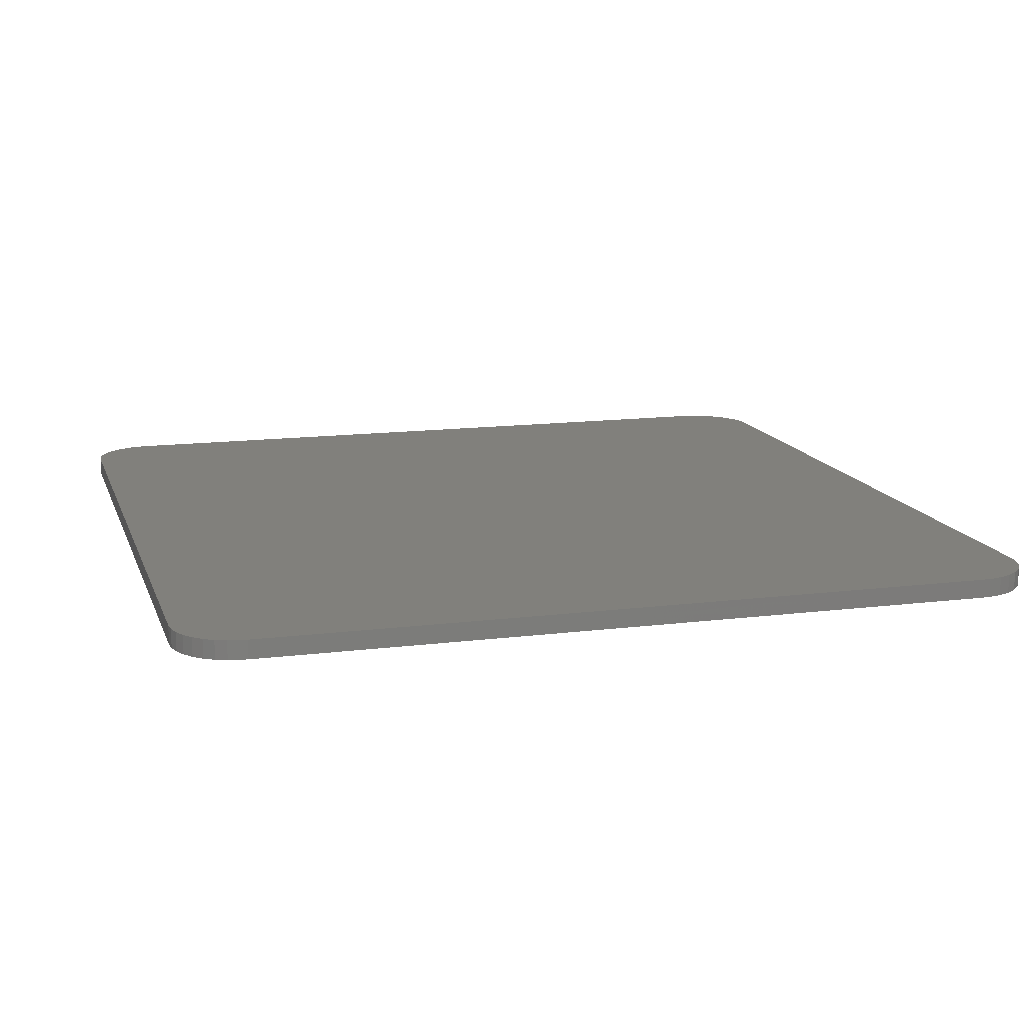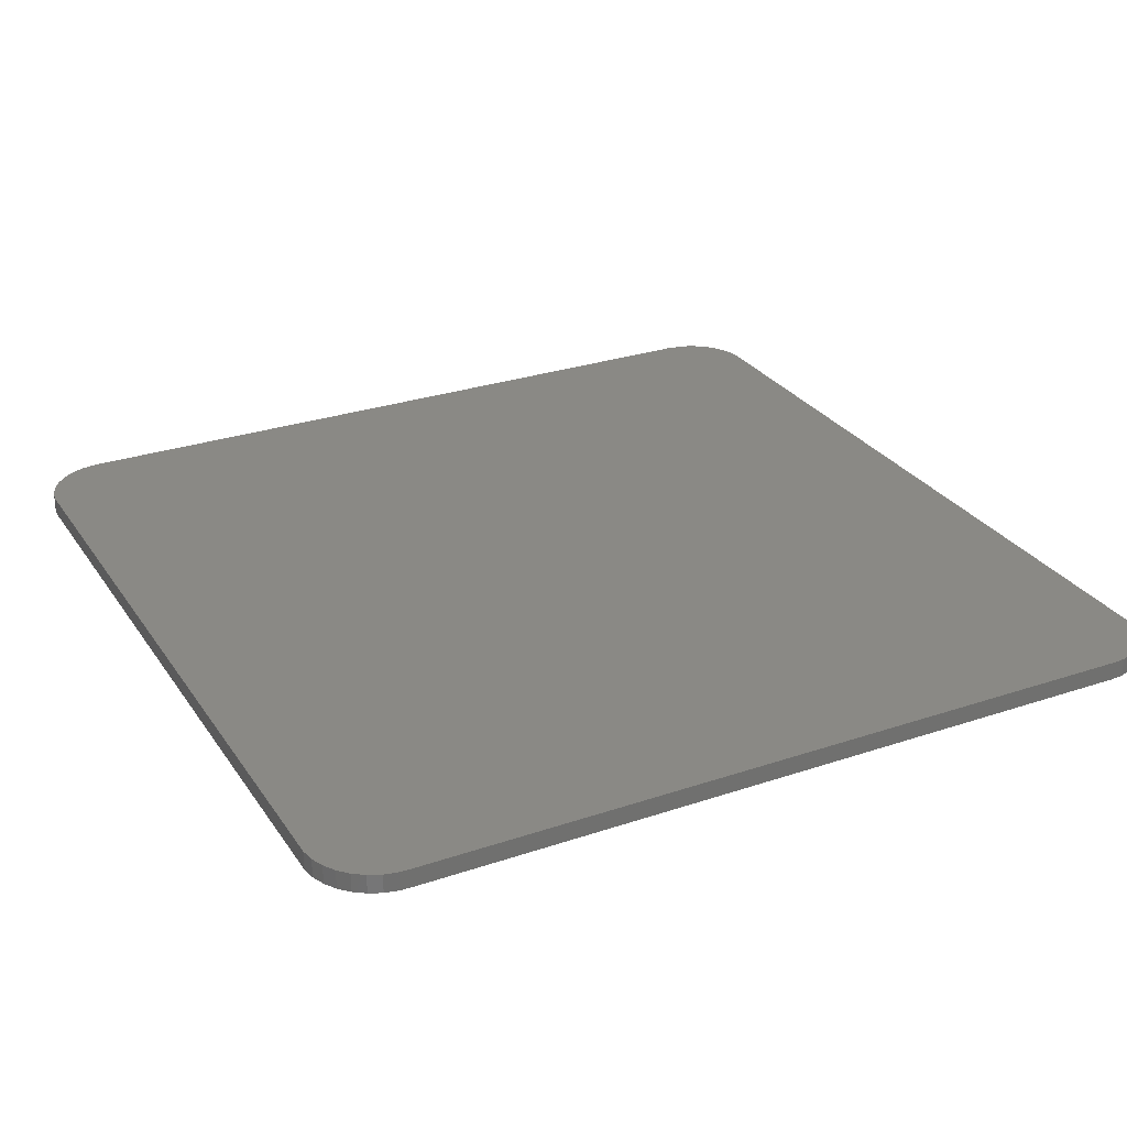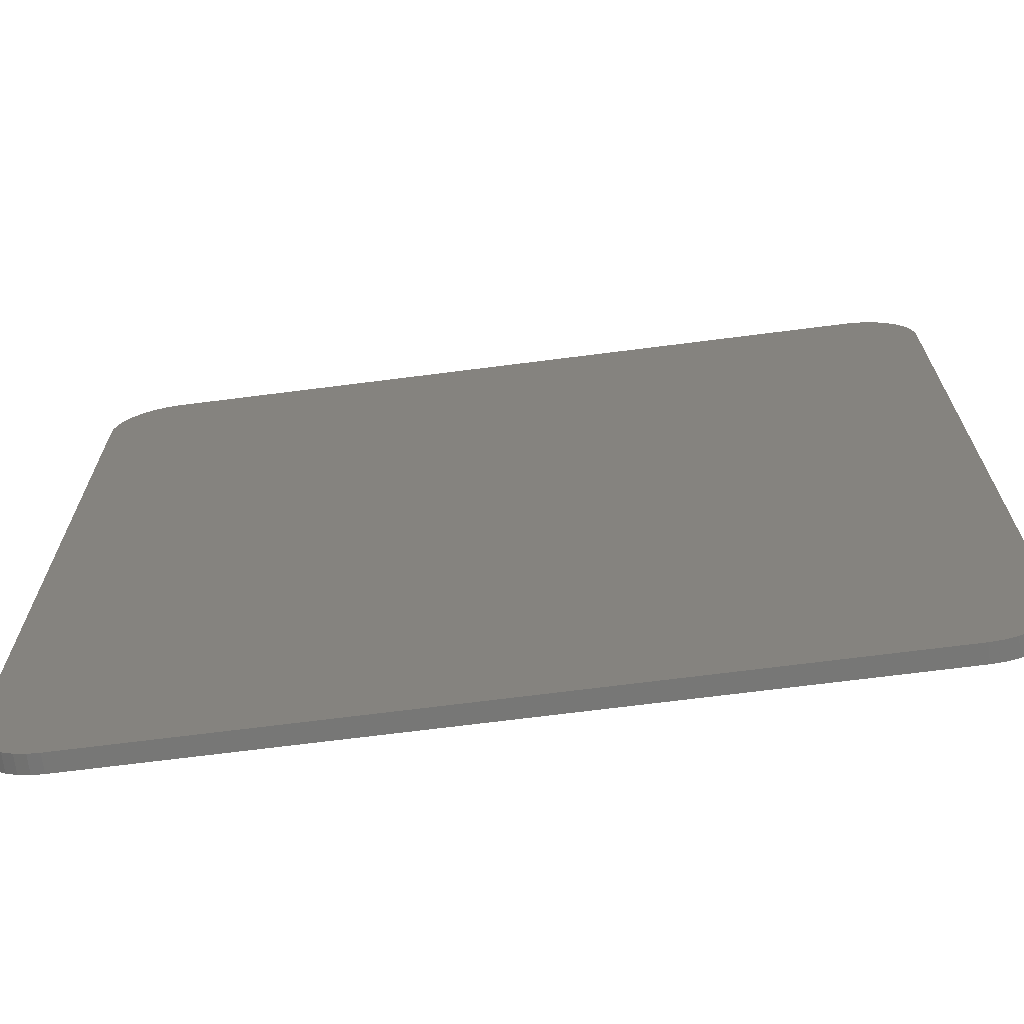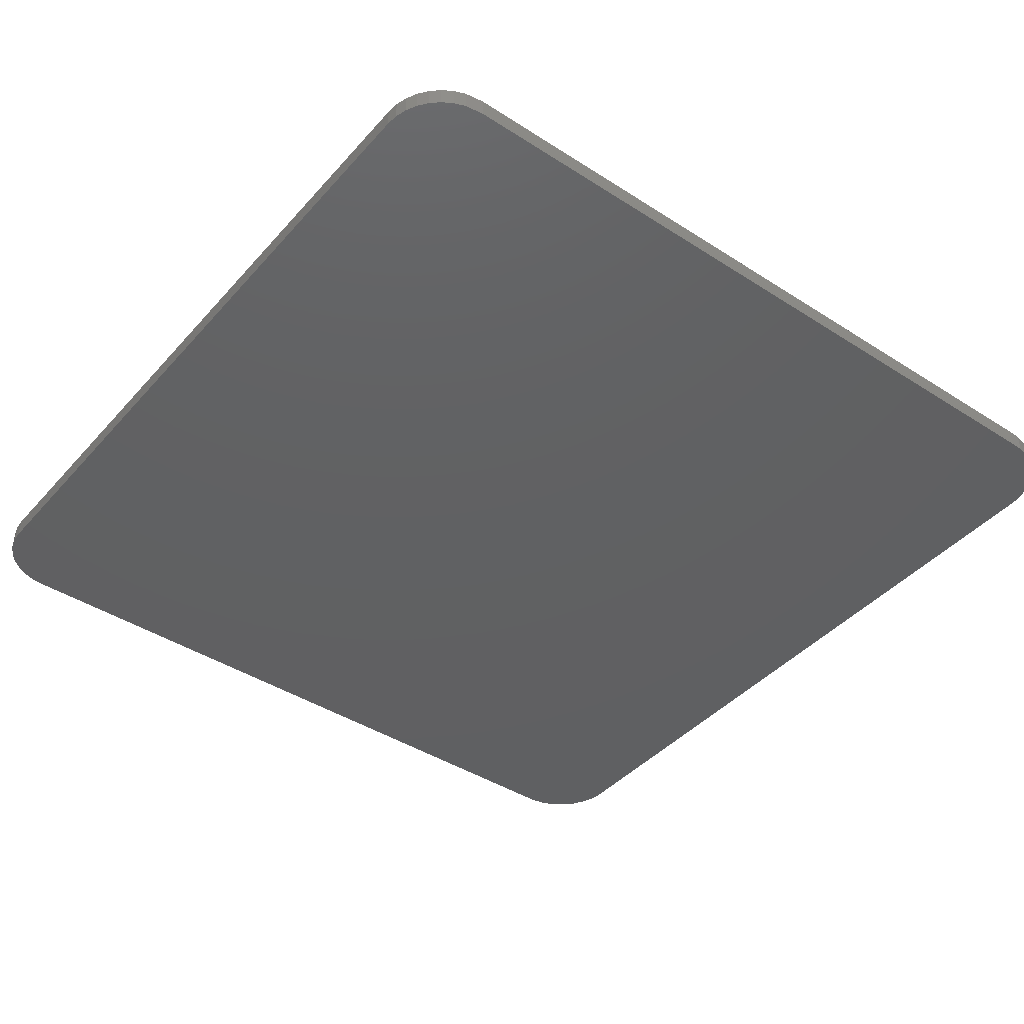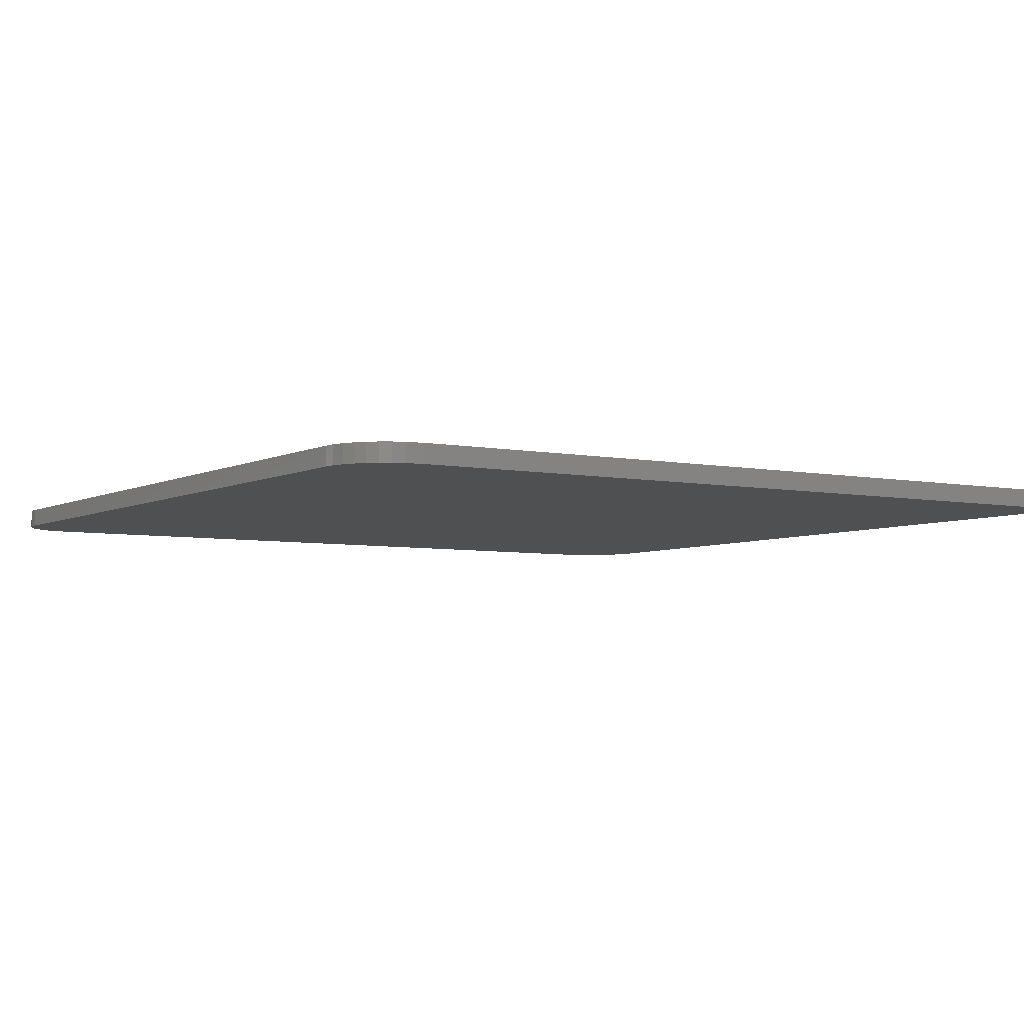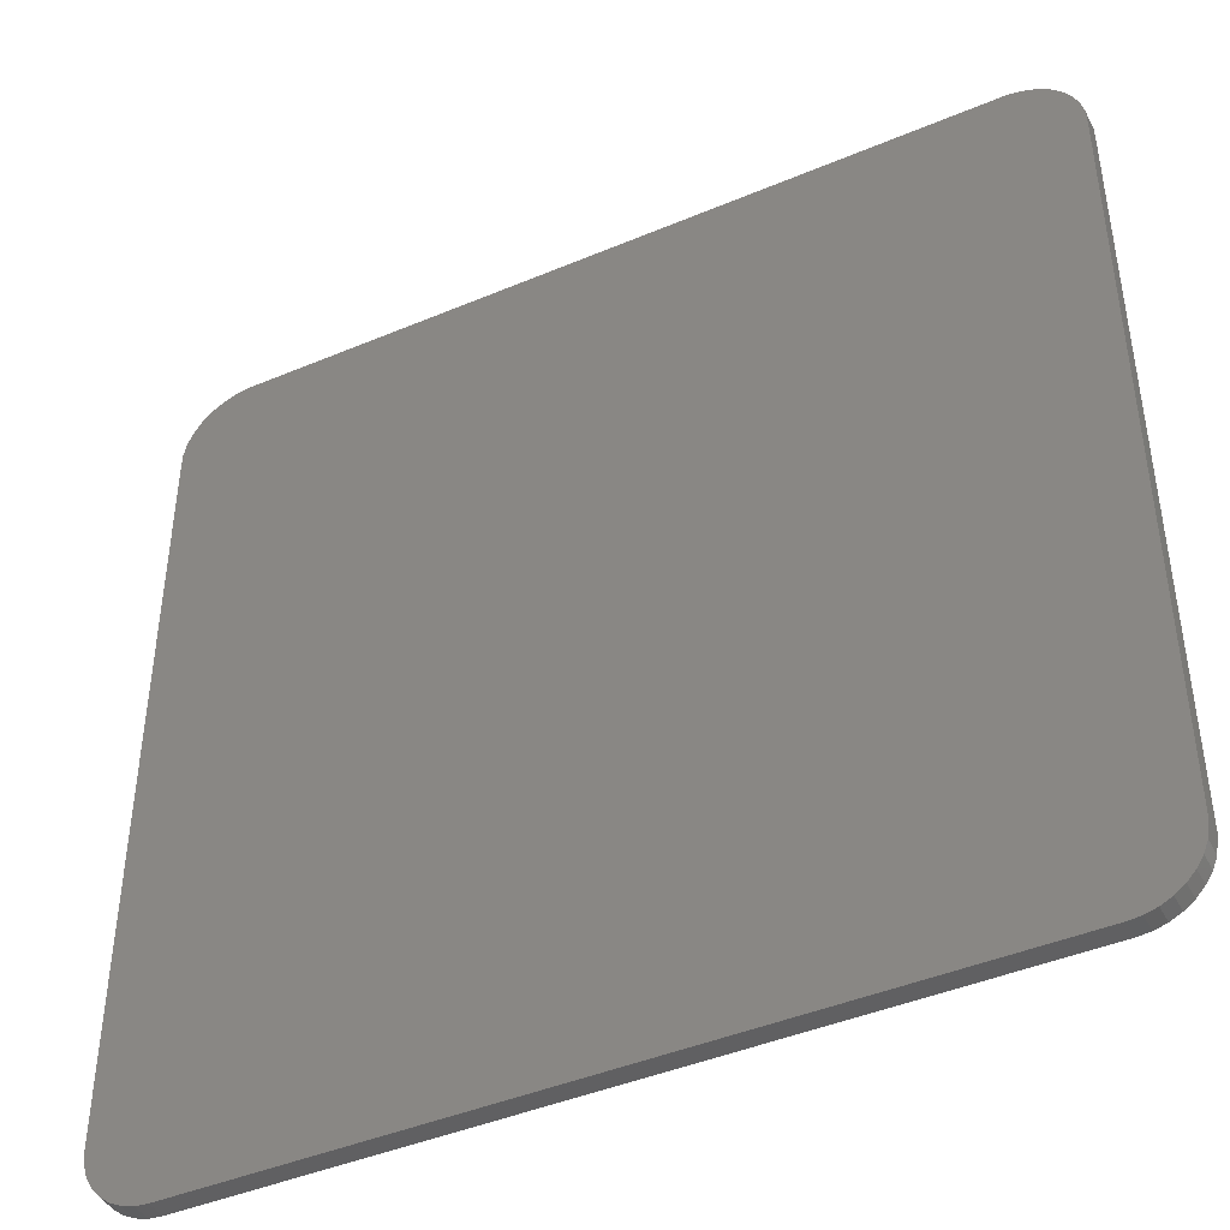
<metadata>
{"format":"stl","ext":"stl","renderer":"f3d","projection":"perspective","resolution":1024,"background":"white","views":[{"elev":13.9,"azim":-105.7,"up":"+Y"},{"elev":28.2,"azim":62.9,"up":"+Y"},{"elev":-69.4,"azim":7.3,"up":"+Z"},{"elev":-42.0,"azim":-127.7,"up":"+Y"},{"elev":-5.2,"azim":-122.8,"up":"+Y"},{"elev":-43.4,"azim":-153.5,"up":"+Z"}]}
</metadata>
<code>
# stl→obj: 72 verts, 140 faces
v -0.6039 2.556e-19 -0.7008
v -0.6039 -0.03125 -0.7008
v -0.6233 -1.709e-18 -0.699
v -0.6233 -0.03125 -0.699
v -0.6422 -3.211e-18 -0.6937
v -0.6422 -0.03125 -0.6937
v -0.6597 -4.201e-18 -0.6851
v -0.6597 -0.03125 -0.6851
v -0.6754 -4.644e-18 -0.6734
v -0.6754 -0.03125 -0.6734
v -0.6887 -4.527e-18 -0.659
v -0.6887 -0.03125 -0.659
v -0.6992 -3.854e-18 -0.6425
v -0.6992 -0.03125 -0.6425
v -0.7065 -2.646e-18 -0.6243
v -0.7065 -0.03125 -0.6243
v 0.656 -0.03125 -0.6988
v 0.6351 -0.03125 -0.7008
v 0.6351 -0.03125 0.7523
v -0.6261 -0.03125 0.7486
v 0.6573 -0.03125 0.7486
v -0.6039 -0.03125 0.7523
v -0.6472 -0.03125 0.7406
v 0.6784 -0.03125 0.7406
v 0.6761 -0.03125 -0.6927
v 0.6976 -0.03125 0.7287
v -0.6663 -0.03125 0.7287
v 0.714 -0.03125 0.7133
v -0.6827 -0.03125 0.7133
v 0.7271 -0.03125 0.695
v -0.6959 -0.03125 0.695
v 0.7364 -0.03125 0.6744
v -0.7051 -0.03125 0.6744
v 0.7415 -0.03125 0.6525
v -0.7102 -0.03125 0.6525
v 0.7422 -0.03125 0.6299
v -0.7109 -0.03125 0.6299
v 0.7422 -0.03125 -0.5938
v -0.7109 -0.03125 -0.5938
v 0.7401 -0.03125 -0.6146
v 0.734 -0.03125 -0.6347
v 0.7241 -0.03125 -0.6532
v 0.7108 -0.03125 -0.6695
v 0.6946 -0.03125 -0.6828
v 0.656 1.398e-16 -0.6988
v 0.6351 1.376e-16 -0.7008
v 0.6573 3.001e-16 0.7486
v -0.6261 1.582e-16 0.7486
v 0.6351 2.981e-16 0.7523
v -0.6039 1.613e-16 0.7523
v -0.6472 1.55e-16 0.7406
v 0.6784 3.016e-16 0.7406
v 0.6761 1.428e-16 -0.6927
v 0.6946 1.459e-16 -0.6828
v 0.7108 1.492e-16 -0.6695
v 0.7241 1.525e-16 -0.6532
v 0.734 1.556e-16 -0.6347
v 0.7401 1.585e-16 -0.6146
v -0.7109 0 -0.5938
v 0.7422 1.611e-16 -0.5938
v -0.7109 1.356e-16 0.6299
v 0.7422 2.972e-16 0.6299
v -0.7102 1.382e-16 0.6525
v 0.7415 2.988e-16 0.6525
v -0.7051 1.412e-16 0.6744
v 0.7364 3.007e-16 0.6744
v -0.6959 1.445e-16 0.695
v 0.7271 3.019e-16 0.695
v -0.6827 1.48e-16 0.7133
v 0.714 3.025e-16 0.7133
v -0.6663 1.515e-16 0.7287
v 0.6976 3.024e-16 0.7287
f 1 2 3
f 3 2 4
f 3 4 5
f 5 4 6
f 5 6 7
f 7 6 8
f 7 8 9
f 9 8 10
f 9 10 11
f 11 10 12
f 11 12 13
f 13 12 14
f 13 14 15
f 15 14 16
f 2 17 4
f 2 18 17
f 19 20 21
f 19 22 20
f 21 20 23
f 21 23 24
f 8 6 25
f 25 6 4
f 25 4 17
f 24 23 26
f 26 23 27
f 26 27 28
f 28 27 29
f 28 29 30
f 30 29 31
f 30 31 32
f 32 31 33
f 32 33 34
f 34 33 35
f 34 35 36
f 36 35 37
f 36 37 38
f 38 37 39
f 38 39 40
f 40 39 16
f 40 16 41
f 41 16 14
f 41 14 42
f 42 14 12
f 42 12 43
f 43 12 10
f 43 10 44
f 44 10 8
f 44 8 25
f 3 45 1
f 45 46 1
f 47 48 49
f 48 50 49
f 51 48 47
f 52 51 47
f 53 5 7
f 3 5 53
f 45 3 53
f 53 7 54
f 54 7 9
f 54 9 55
f 55 9 11
f 55 11 56
f 56 11 13
f 56 13 57
f 57 13 15
f 57 15 58
f 58 15 59
f 58 59 60
f 60 59 61
f 60 61 62
f 62 61 63
f 62 63 64
f 64 63 65
f 64 65 66
f 66 65 67
f 66 67 68
f 68 67 69
f 68 69 70
f 70 69 71
f 70 71 72
f 72 71 51
f 72 51 52
f 37 61 39
f 39 61 59
f 39 59 16
f 16 59 15
f 61 37 63
f 63 37 35
f 63 35 65
f 65 35 33
f 65 33 67
f 67 33 31
f 67 31 69
f 69 31 29
f 69 29 71
f 71 29 27
f 71 27 51
f 51 27 23
f 51 23 48
f 48 23 20
f 48 20 50
f 50 20 22
f 19 49 22
f 22 49 50
f 49 19 47
f 47 19 21
f 47 21 52
f 52 21 24
f 52 24 72
f 72 24 26
f 72 26 70
f 70 26 28
f 70 28 68
f 68 28 30
f 68 30 66
f 66 30 32
f 66 32 64
f 64 32 34
f 64 34 62
f 62 34 36
f 38 60 36
f 36 60 62
f 60 38 58
f 58 38 40
f 58 40 57
f 57 40 41
f 57 41 56
f 56 41 42
f 56 42 55
f 55 42 43
f 55 43 54
f 54 43 44
f 54 44 53
f 53 44 25
f 53 25 45
f 45 25 17
f 45 17 46
f 46 17 18
f 2 1 18
f 18 1 46

</code>
